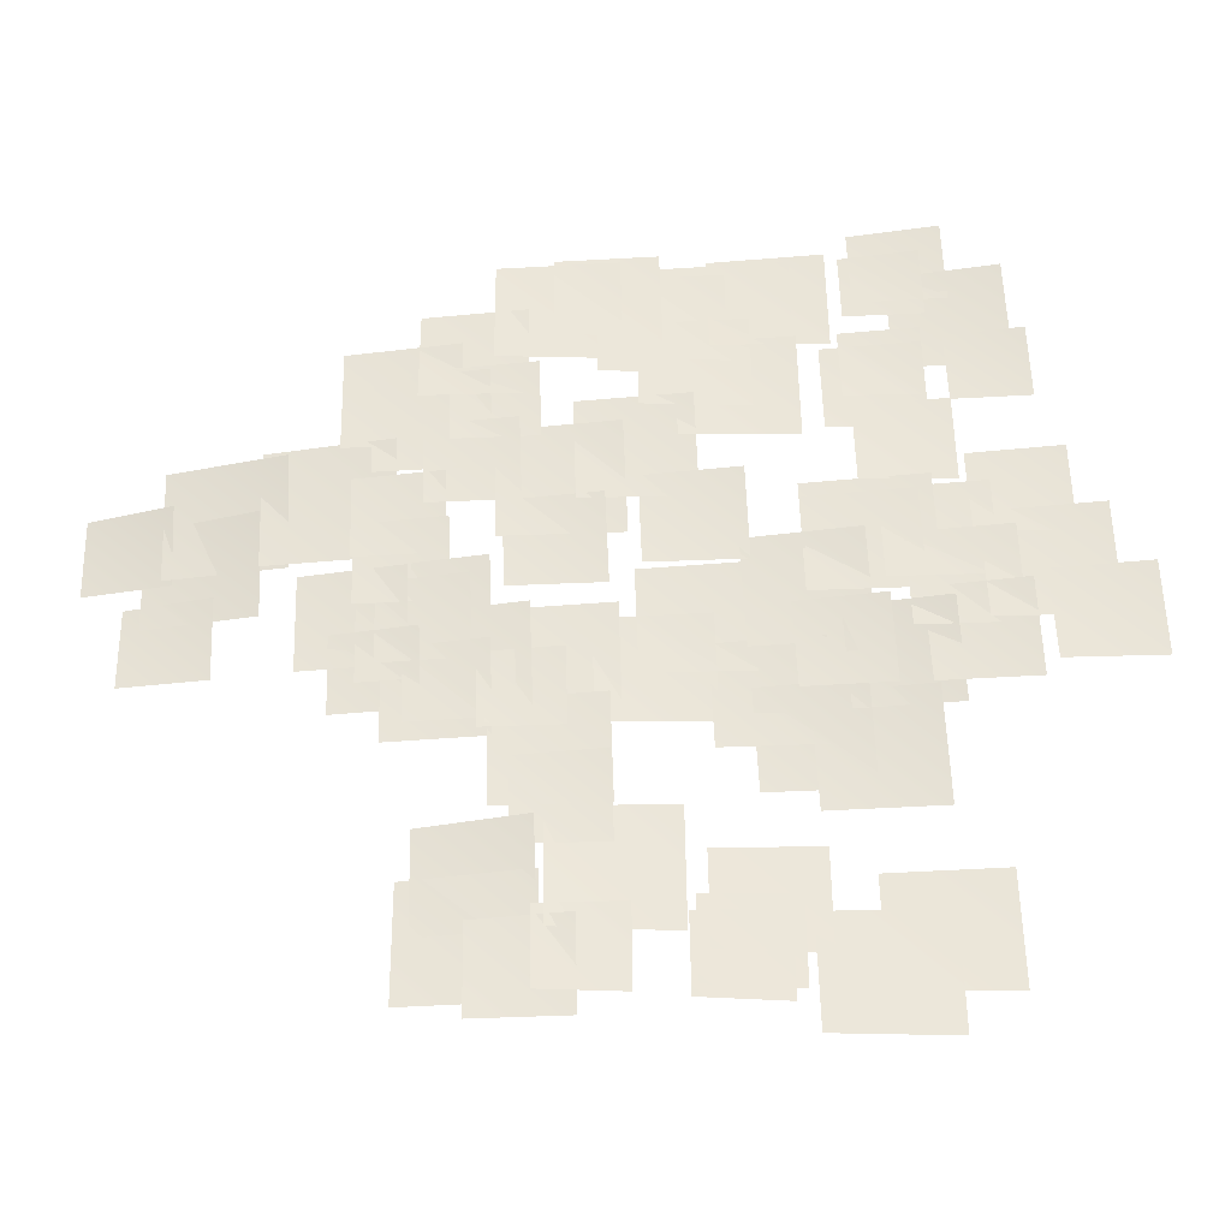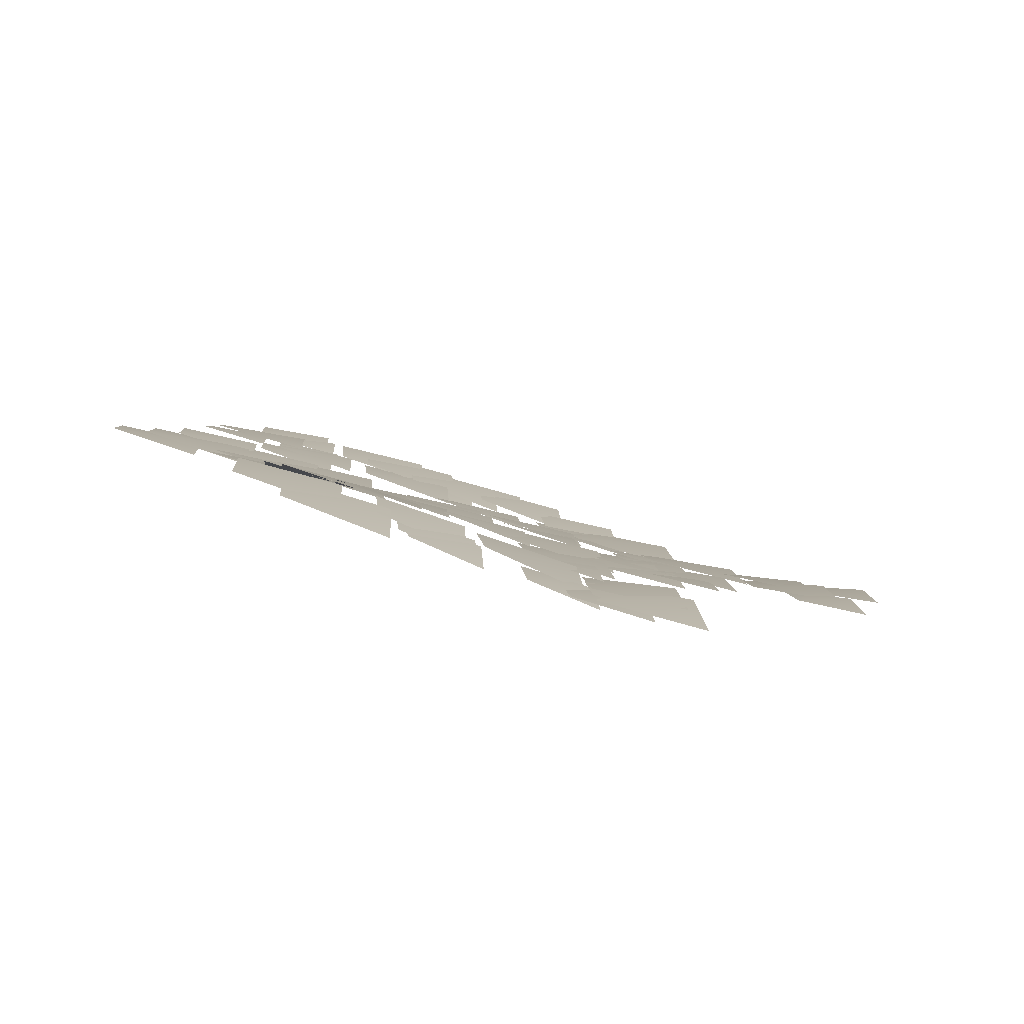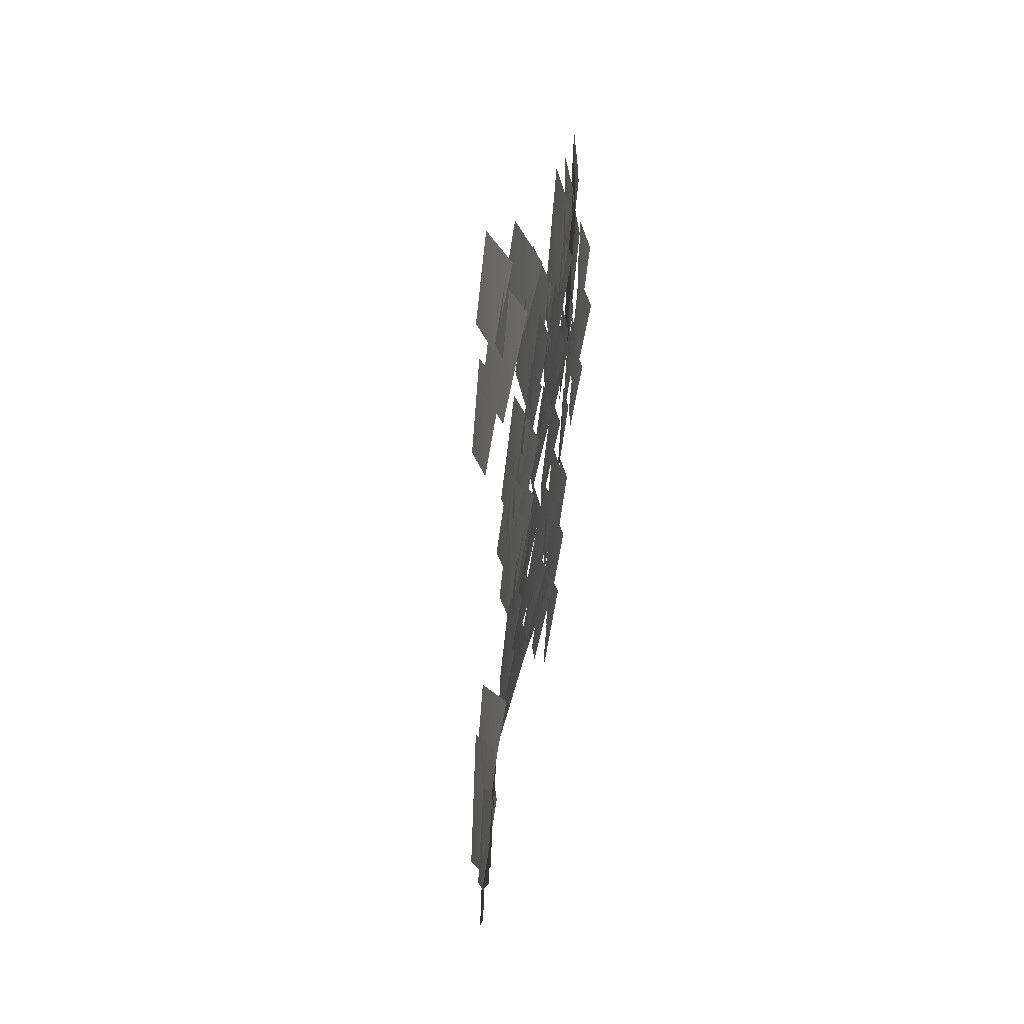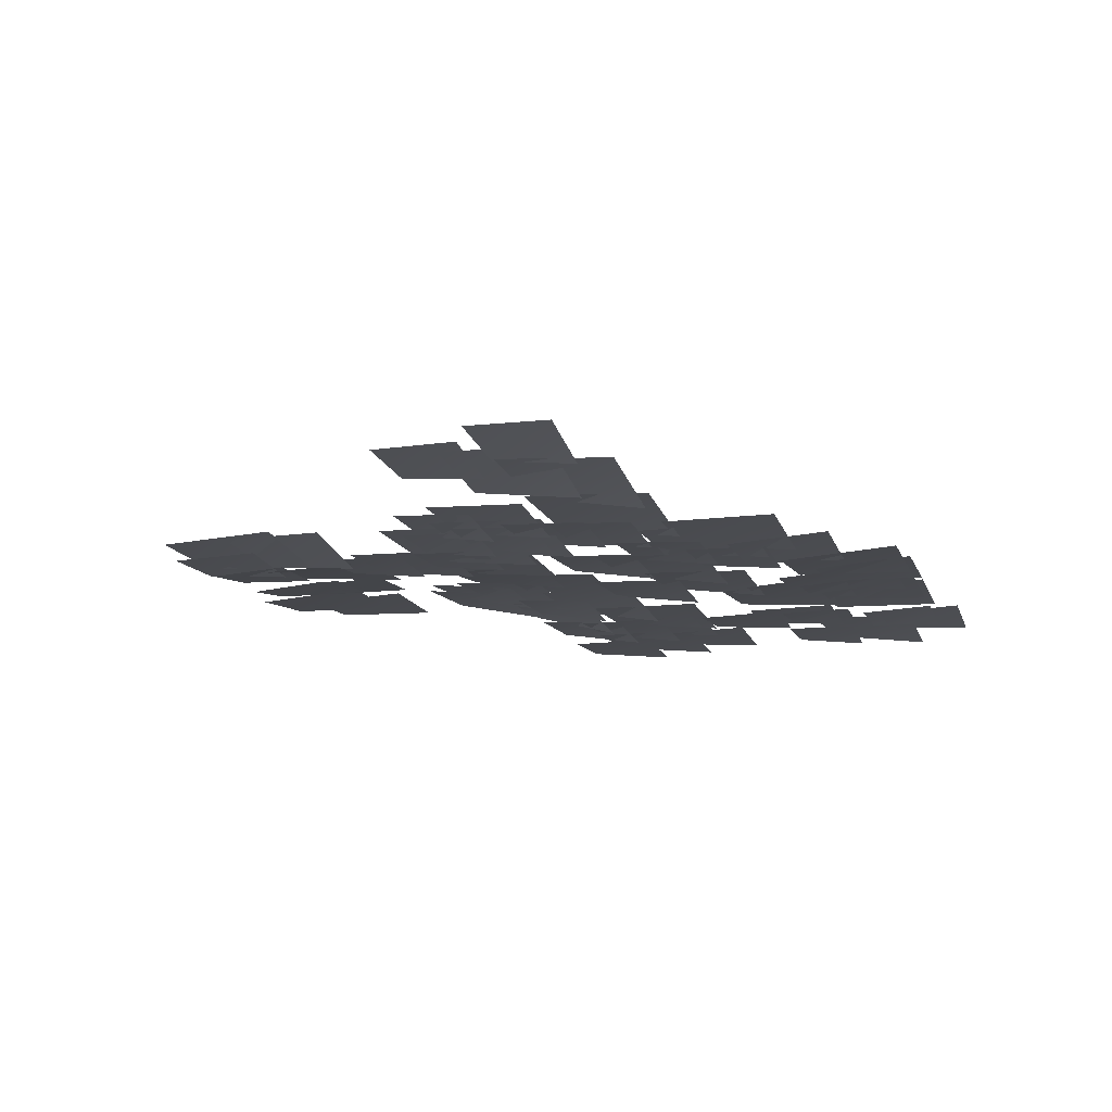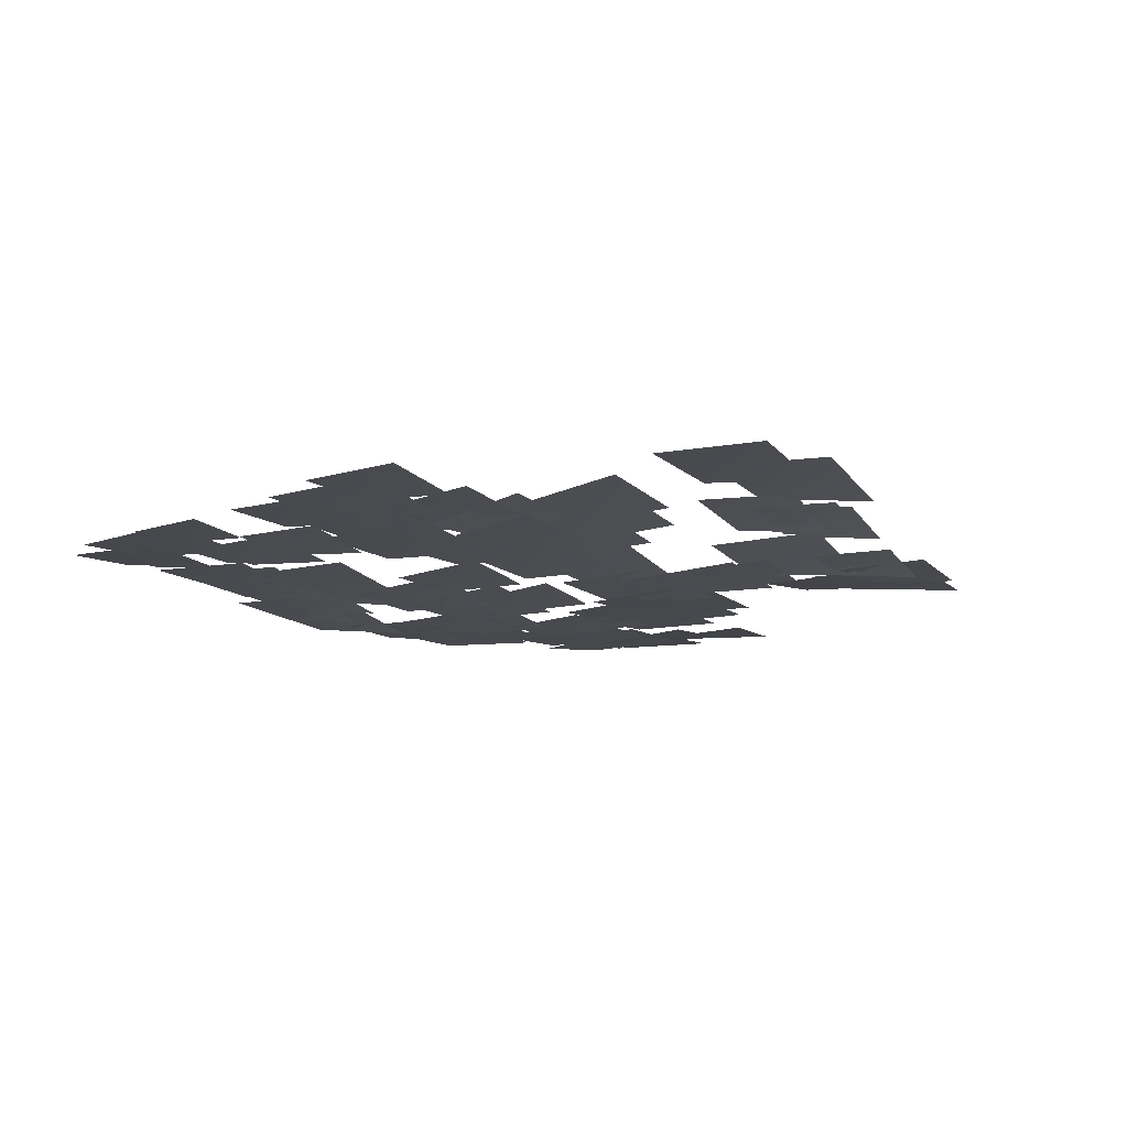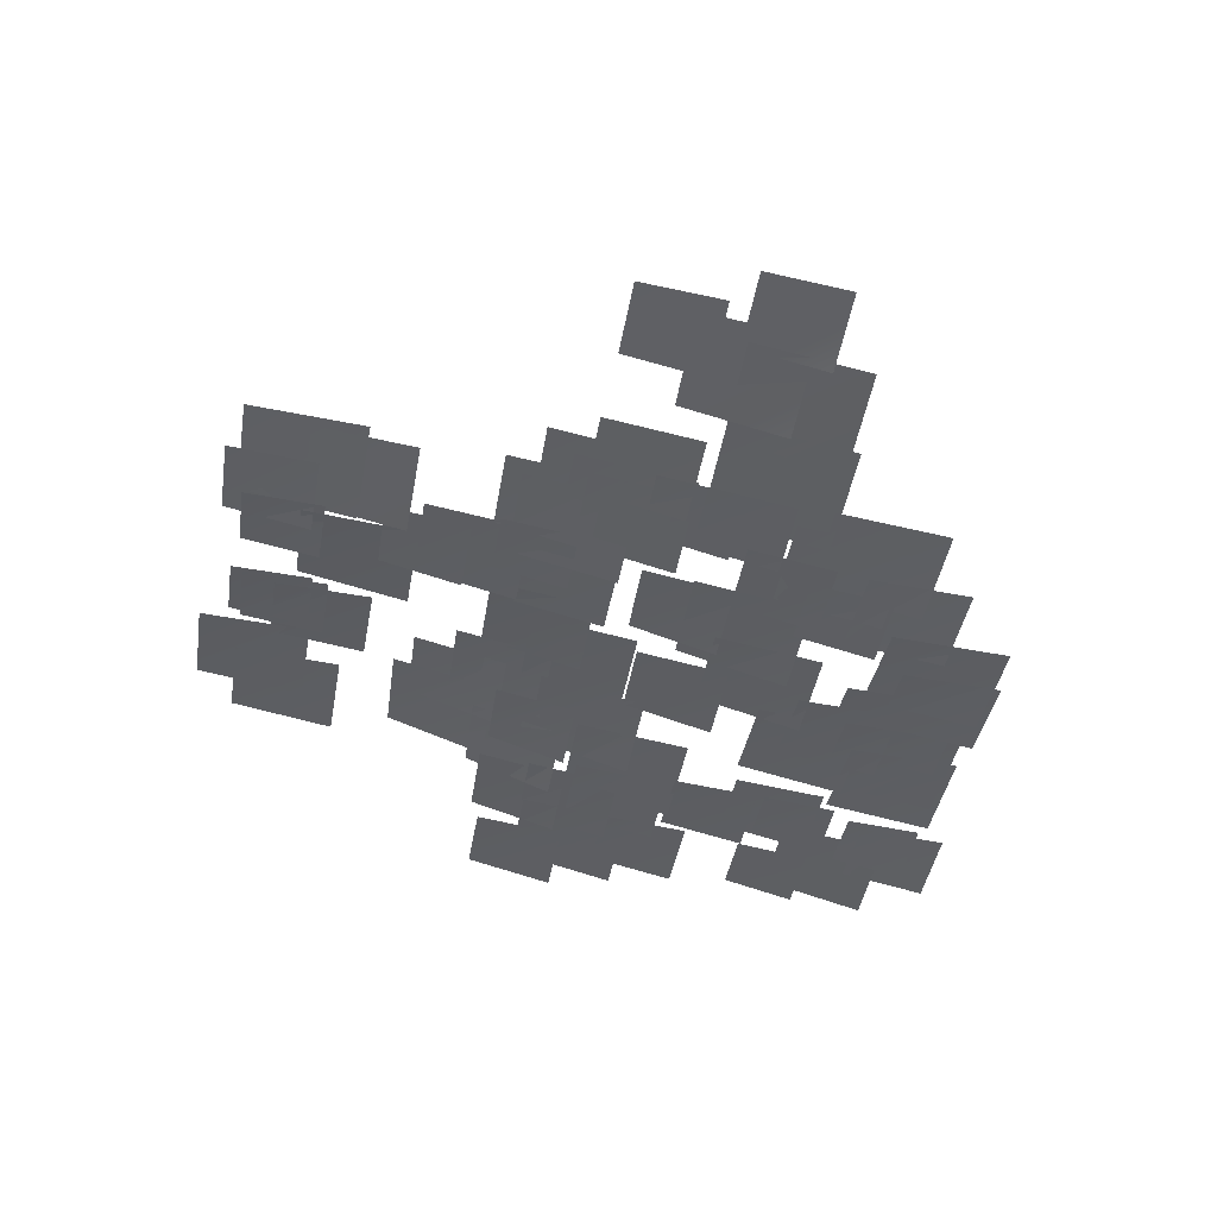
<metadata>
{"format":"obj","ext":"obj","renderer":"f3d","projection":"perspective","resolution":1024,"background":"white","views":[{"elev":-41.6,"azim":19.9,"up":"+Z"},{"elev":15.0,"azim":177.0,"up":"+Y"},{"elev":-14.1,"azim":-69.8,"up":"+Z"},{"elev":-30.9,"azim":-73.7,"up":"+Y"},{"elev":4.6,"azim":118.7,"up":"+Y"},{"elev":-55.8,"azim":-100.7,"up":"+Y"}]}
</metadata>
<code>
g NewMesh_tris_132
v -7.267 -0.5364 -4.38
v -5.133 0.1259 -6.531
v -5.089 -0.2559 -4.37
v -7.272 -0.3713 -6.57
v -6.811 -0.761 -2.215
v -4.047 0.08911 -4.967
v -3.995 -0.5159 -2.206
v -6.824 -0.4351 -5.023
v -8.262 -1.073 -1.726
v -6.115 -0.4581 -3.864
v -6.079 -0.9079 -1.721
v -8.27 -0.8401 -3.903
v -6.318 -1.052 -0.7683
v -3.408 0.09677 -3.658
v -3.326 -0.6752 -0.7446
v -6.347 -0.5732 -3.745
v 1.366 0.6263 -0.329
v 4.189 2.057 -3.229
v 4.316 1.355 -0.2745
v 1.327 1.04 -3.34
v 1.476 0.9989 -2.287
v 3.702 2.134 -4.564
v 3.803 1.557 -2.243
v 1.443 1.349 -4.655
v 3.181 1.037 0.4218
v 5.826 2.38 -2.312
v 5.945 1.755 0.4726
v 3.149 1.391 -2.412
v 4.688 1.329 2.869
v 7.206 2.405 0.2026
v 7.282 2.097 2.89
v 4.702 1.379 0.1629
v 5.278 1.43 4.725
v 8.209 2.673 1.636
v 8.299 2.29 4.752
v 5.29 1.513 1.585
v 3.798 0.9442 4.343
v 6.698 2.183 1.272
v 6.786 1.829 4.367
v 3.815 1.002 1.227
v 2.836 0.5287 4.985
v 5.24 1.538 2.441
v 5.311 1.256 5.004
v 2.852 0.5652 2.405
v 1.467 0.09419 4.788
v 4.323 1.307 1.767
v 4.409 0.9587 4.813
v 1.484 0.151 1.723
v 6.339 1.788 4.924
v 9.073 2.828 2.063
v 9.144 2.514 4.942
v 6.356 1.823 2.027
v 5.512 1.674 2.216
v 8.23 2.892 -0.6354
v 8.325 2.457 2.25
v 5.511 1.831 -0.6986
v 4.517 1.828 -1.734
v 6.825 2.962 -4.104
v 6.923 2.409 -1.693
v 4.489 2.144 -4.189
v 3.279 2.158 -5.528
v 5.791 3.513 -8.167
v 5.913 2.953 -5.475
v 3.25 2.46 -8.264
v 5.704 3.106 -6.223
v 8.159 4.457 -8.737
v 8.286 3.768 -6.166
v 5.658 3.544 -8.852
v 7.6 3.396 -5.279
v 9.687 4.454 -7.389
v 9.781 3.866 -5.239
v 7.565 3.772 -7.478
v 8.667 3.7 -5.49
v 11.05 5.08 -7.854
v 11.18 4.231 -5.431
v 8.603 4.309 -7.987
v 10.46 4.179 -5.059
v 12.79 5.311 -7.425
v 12.89 4.706 -5.019
v 10.43 4.547 -7.515
v 10.21 3.825 -3.604
v 12.59 4.986 -6.051
v 12.69 4.43 -3.562
v 10.18 4.137 -6.137
v 11.86 4.309 -3.055
v 14.66 5.571 -5.947
v 14.76 5.021 -3.015
v 11.85 4.573 -6.027
v 11.74 4.082 -1.353
v 13.97 5.01 -3.668
v 14.04 4.637 -1.329
v 11.73 4.227 -3.718
v 13.17 4.904 -4.714
v 15.49 5.948 -7.109
v 15.57 5.493 -4.682
v 13.16 5.122 -7.175
v 7.728 4.05 -7.514
v 10.4 5.558 -10.22
v 10.54 4.723 -7.448
v 7.668 4.613 -10.35
v 6.531 3.592 -7.362
v 8.917 4.98 -9.787
v 9.051 4.234 -7.299
v 6.474 4.095 -9.914
v 9.382 3.14 0.199
v 11.56 4.125 -2.088
v 11.64 3.768 0.2265
v 9.379 3.274 -2.14
v 8.778 2.762 1.913
v 11.08 3.779 -0.4757
v 11.16 3.364 1.943
v 8.77 2.941 -0.5355
v 9.247 2.814 2.345
v 11.1 3.635 0.4163
v 11.17 3.3 2.369
v 9.24 2.959 0.3681
v 9.438 2.64 4.771
v 11.34 3.307 2.813
v 11.39 3.037 4.784
v 9.441 2.716 2.782
v 9.692 2.67 5.539
v 11.91 3.423 3.265
v 11.96 3.109 5.553
v 9.696 2.758 3.23
v 10.47 2.987 4.043
v 13.17 4.129 1.304
v 13.26 3.521 4.076
v 10.45 3.321 1.223
v 11.64 3.535 2.13
v 13.51 4.334 0.2188
v 13.58 3.939 2.154
v 11.63 3.74 0.1647
v 2.081 2.449 -10.32
v 4.819 3.927 -13.27
v 4.941 3.476 -10.27
v 2.078 2.618 -13.35
v 1.803 2.537 -12.75
v 3.755 3.456 -14.84
v 3.821 3.208 -12.73
v 1.814 2.585 -14.88
v 0.4094 2.259 -13.04
v 2.661 3.141 -15.37
v 2.727 2.773 -13.02
v 0.407 2.397 -15.41
v -1.082 1.9 -11.93
v 1.914 2.893 -15.01
v 1.982 2.479 -11.92
v -1.076 2.009 -15.05
v -0.7471 1.847 -10.64
v 1.898 2.706 -13.31
v 1.957 2.223 -10.63
v -0.7543 2.061 -13.36
v 1.386 2.045 -9.032
v 3.495 3.038 -11.21
v 3.579 2.595 -8.999
v 1.369 2.273 -11.28
v -1.396 -0.337 1.404
v 1.291 0.7395 -1.349
v 1.368 0.2579 1.436
v -1.414 -0.08195 -1.412
v -3.998 -0.6639 -0.5135
v -0.9277 0.6299 -3.615
v -0.832 -0.07005 -0.4718
v -4.033 -0.2218 -3.704
v -0.2136 0.07486 -0.09411
v 1.913 1.12 -2.277
v 1.998 0.627 -0.05253
v -0.2452 0.3879 -2.352
v -2.108 -0.6307 2.241
v 0.6551 0.4763 -0.5902
v 0.734 -0.01897 2.274
v -2.126 -0.3684 -0.6545
v 0.4146 0.02492 1.528
v 2.437 0.9279 -0.5558
v 2.506 0.5335 1.559
v 0.3957 0.2485 -0.6125
v -0.3024 -0.2516 3.289
v 2.2 0.6376 0.6898
v 2.254 0.3668 3.305
v -0.2954 -0.1916 0.6597
v -1.9 -0.09469 -1.495
v 0.1948 0.8678 -3.631
v 0.2702 0.3911 -1.46
v -1.927 0.2055 -3.699
v -1.873 0.1376 -2.751
v 0.2329 1.106 -4.906
v 0.3088 0.6415 -2.716
v -1.9 0.4248 -4.972
v -3.192 0.1159 -4.015
v -0.711 1.13 -6.525
v -0.6373 0.5932 -3.983
v -3.217 0.4441 -6.593
v -2.474 0.5227 -5.671
v -0.4681 1.377 -7.692
v -0.4048 0.9009 -5.644
v -2.499 0.8301 -7.753
v -1.851 0.442 -3.903
v 1.107 1.68 -6.902
v 1.198 1.039 -3.863
v -1.882 0.8337 -6.985
v -1.407 0.5572 -4.348
v 0.6945 1.437 -6.479
v 0.7595 0.9817 -4.32
v -1.429 0.8355 -6.538
v -0.8229 0.922 -5.203
v 1.956 2.037 -8.029
v 2.037 1.484 -5.169
v -0.8464 1.241 -8.1
v -1.318 0.9092 -6.092
v 1.074 1.869 -8.525
v 1.143 1.393 -6.063
v -1.338 1.184 -8.585
v 0.8025 1.43 -6.382
v 2.678 2.301 -8.32
v 2.746 1.926 -6.35
v 0.7829 1.646 -8.376
v 0.9717 1.724 -7.594
v 3.534 2.929 -10.24
v 3.628 2.402 -7.55
v 0.9428 2.034 -10.32
v 0.9665 1.399 -5.223
v 3.804 2.718 -8.173
v 3.905 2.191 -5.177
v 0.9418 1.686 -8.253
v 6.61 2.792 -3.562
v 9.31 4.142 -6.287
v 9.421 3.406 -3.507
v 6.559 3.301 -6.394
v 9.742 3.579 -2.28
v 12.17 4.61 -4.803
v 12.25 4.219 -2.249
v 9.731 3.765 -4.857
v 8.007 3.018 -2.068
v 10.9 4.309 -5.053
v 11 3.762 -2.025
v 7.982 3.321 -5.133
v 8.054 3.059 -2.461
v 10.58 4.185 -5.067
v 10.66 3.708 -2.423
v 8.032 3.323 -5.136
v 4.256 2.283 -4.217
v 6.868 3.619 -6.921
v 6.979 3.028 -4.162
v 4.217 2.653 -7.016
v 5.295 3.925 -11.2
v 7.682 5.048 -13.79
v 7.747 4.835 -11.18
v 5.314 3.937 -13.82
v 5.043 3.85 -12.4
v 7.138 4.835 -14.67
v 7.195 4.648 -12.38
v 5.06 3.86 -14.69
v 8.661 5.31 -11.79
v 11.4 6.457 -14.67
v 11.48 6.121 -11.76
v 8.664 5.414 -14.72
v 7.324 4.87 -12.74
v 10.13 6.065 -15.73
v 10.2 5.798 -12.72
v 7.341 4.901 -15.76
v 4.894 3.798 -12.82
v 6.888 4.736 -14.99
v 6.942 4.56 -12.81
v 4.911 3.806 -15.01
f 1 3 2
f 1 2 4
f 5 7 6
f 5 6 8
f 9 11 10
f 9 10 12
f 13 15 14
f 13 14 16
f 17 19 18
f 17 18 20
f 21 23 22
f 21 22 24
f 25 27 26
f 25 26 28
f 29 31 30
f 29 30 32
f 33 35 34
f 33 34 36
f 37 39 38
f 37 38 40
f 41 43 42
f 41 42 44
f 45 47 46
f 45 46 48
f 49 51 50
f 49 50 52
f 53 55 54
f 53 54 56
f 57 59 58
f 57 58 60
f 61 63 62
f 61 62 64
f 65 67 66
f 65 66 68
f 69 71 70
f 69 70 72
f 73 75 74
f 73 74 76
f 77 79 78
f 77 78 80
f 81 83 82
f 81 82 84
f 85 87 86
f 85 86 88
f 89 91 90
f 89 90 92
f 93 95 94
f 93 94 96
f 97 99 98
f 97 98 100
f 101 103 102
f 101 102 104
f 105 107 106
f 105 106 108
f 109 111 110
f 109 110 112
f 113 115 114
f 113 114 116
f 117 119 118
f 117 118 120
f 121 123 122
f 121 122 124
f 125 127 126
f 125 126 128
f 129 131 130
f 129 130 132
f 133 135 134
f 133 134 136
f 137 139 138
f 137 138 140
f 141 143 142
f 141 142 144
f 145 147 146
f 145 146 148
f 149 151 150
f 149 150 152
f 153 155 154
f 153 154 156
f 157 159 158
f 157 158 160
f 161 163 162
f 161 162 164
f 165 167 166
f 165 166 168
f 169 171 170
f 169 170 172
f 173 175 174
f 173 174 176
f 177 179 178
f 177 178 180
f 181 183 182
f 181 182 184
f 185 187 186
f 185 186 188
f 189 191 190
f 189 190 192
f 193 195 194
f 193 194 196
f 197 199 198
f 197 198 200
f 201 203 202
f 201 202 204
f 205 207 206
f 205 206 208
f 209 211 210
f 209 210 212
f 213 215 214
f 213 214 216
f 217 219 218
f 217 218 220
f 221 223 222
f 221 222 224
f 225 227 226
f 225 226 228
f 229 231 230
f 229 230 232
f 233 235 234
f 233 234 236
f 237 239 238
f 237 238 240
f 241 243 242
f 241 242 244
f 245 247 246
f 245 246 248
f 249 251 250
f 249 250 252
f 253 255 254
f 253 254 256
f 257 259 258
f 257 258 260
f 261 263 262
f 261 262 264

</code>
